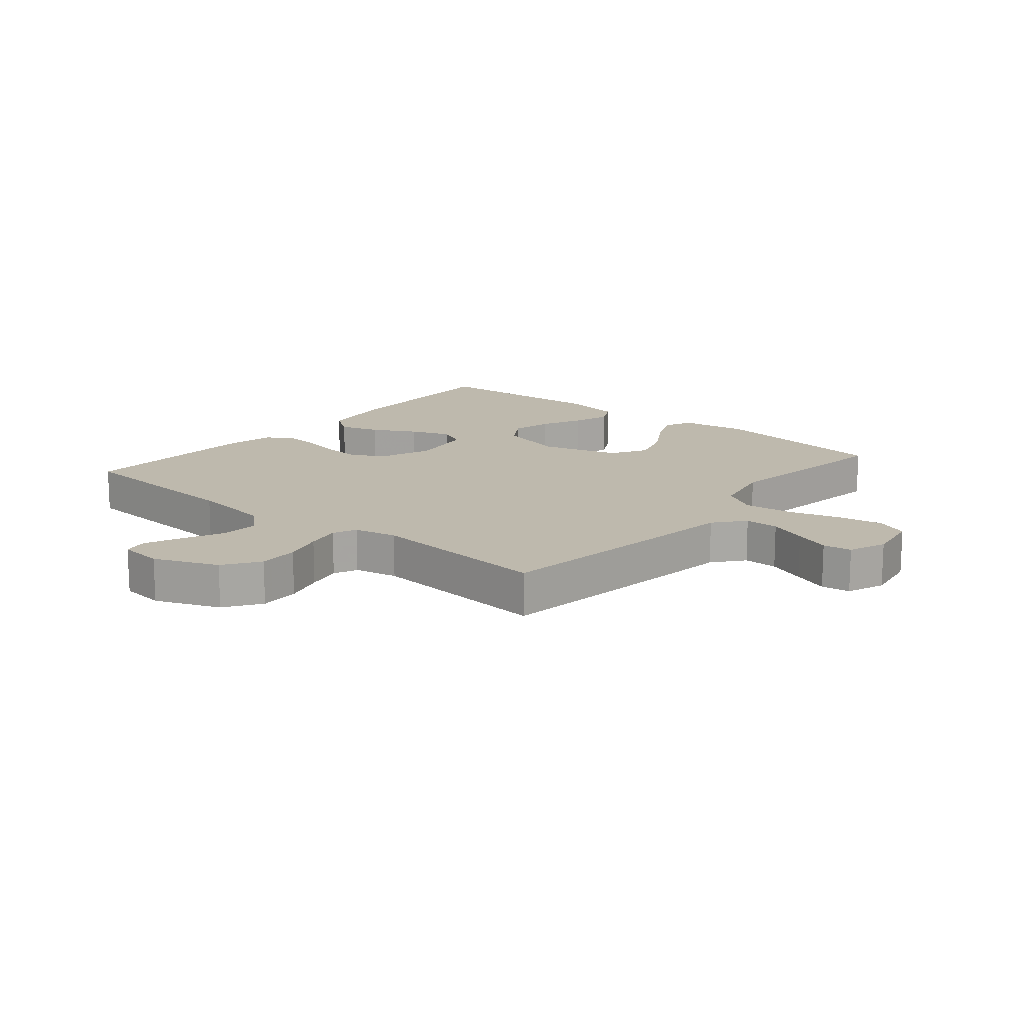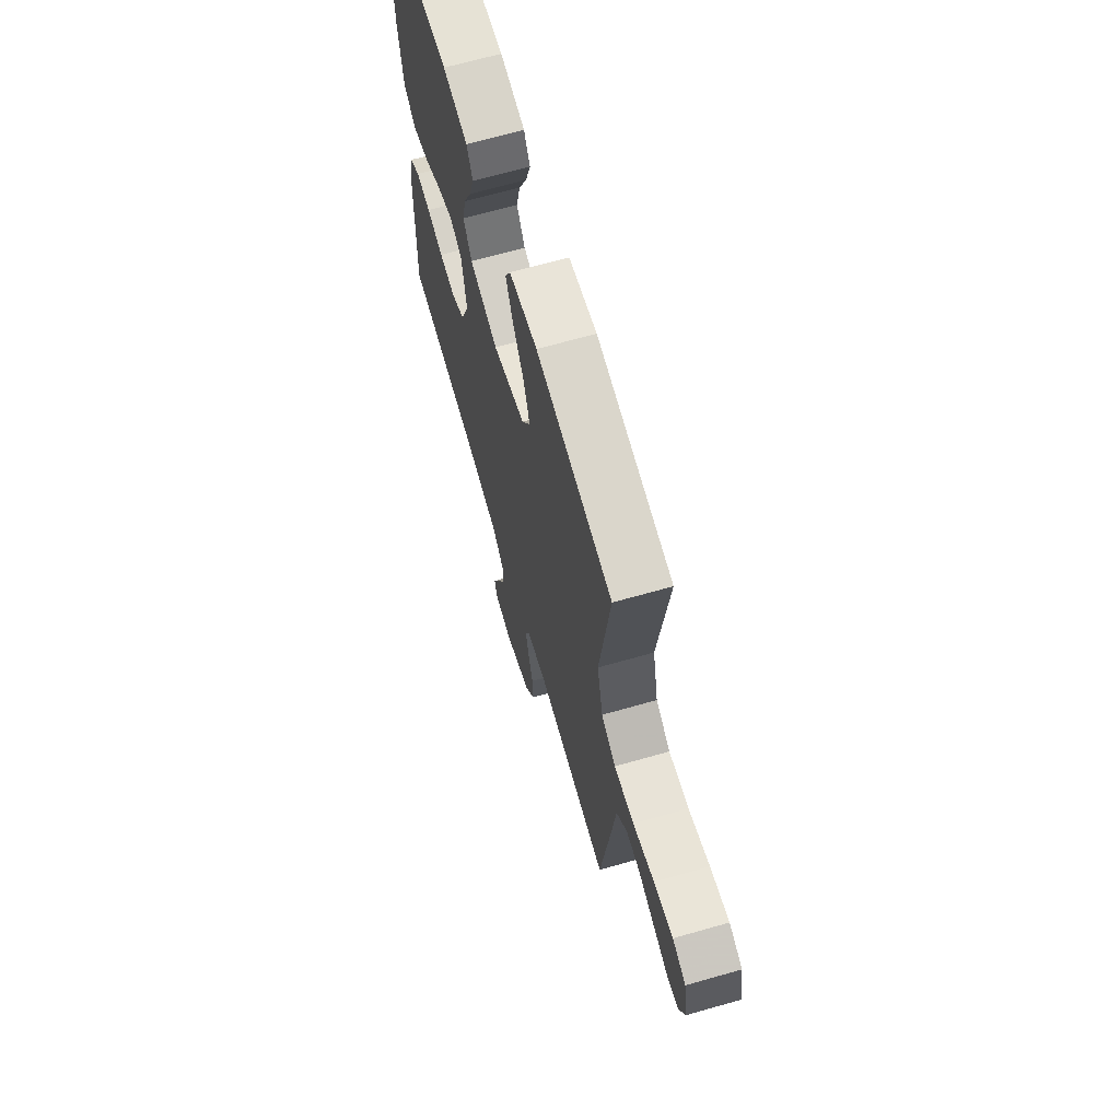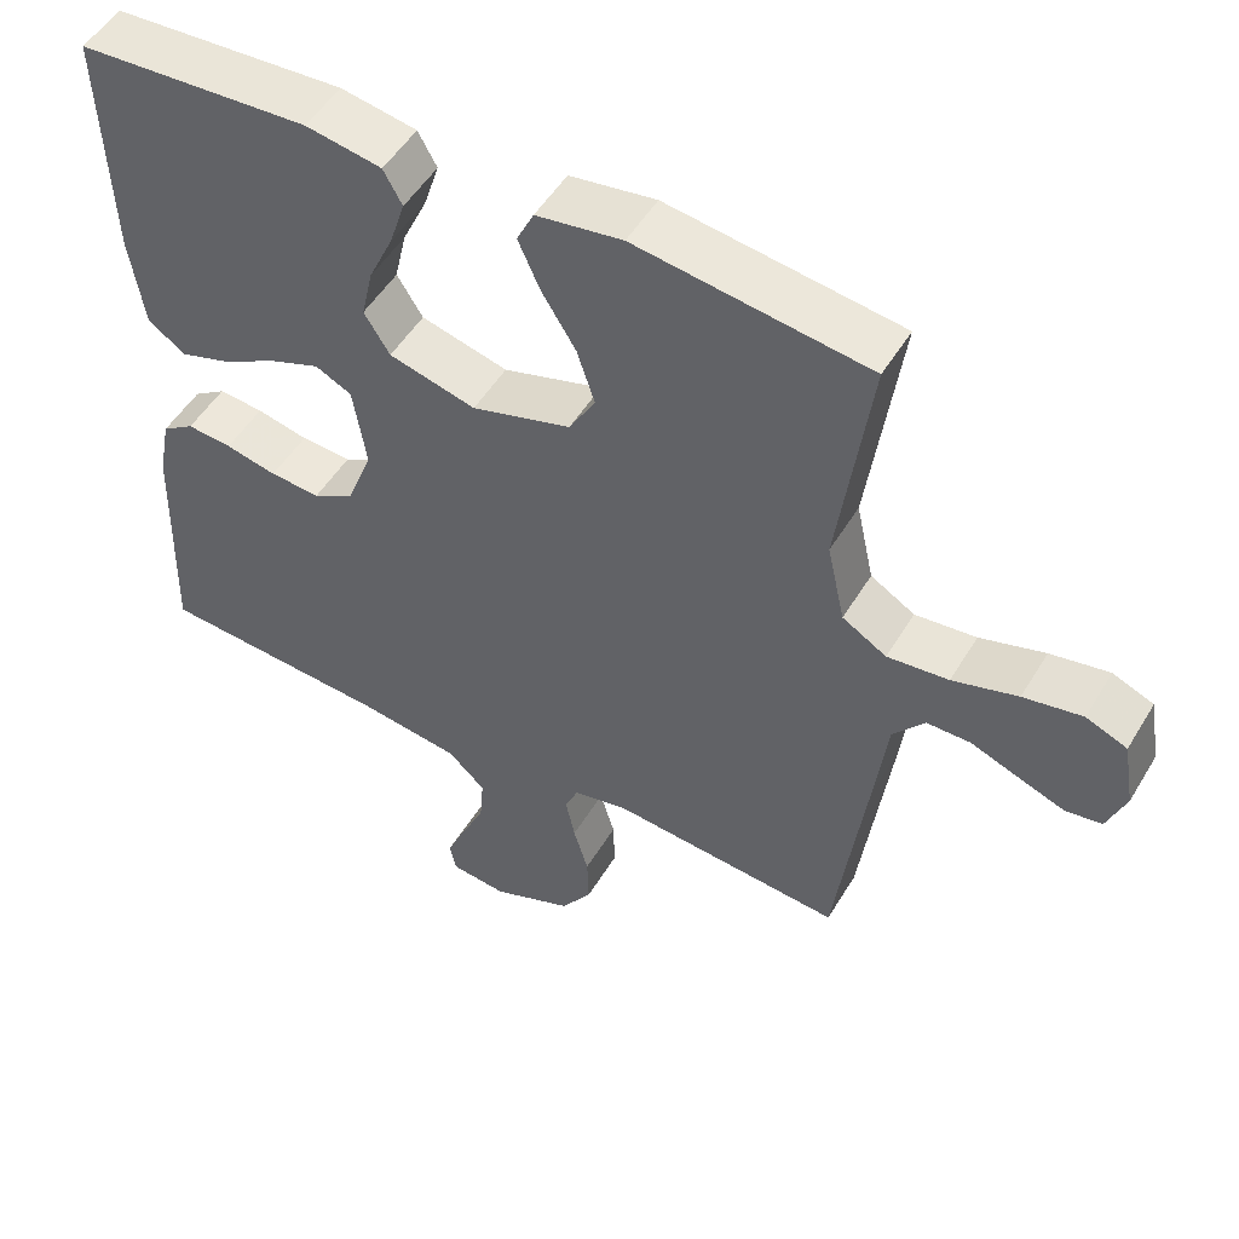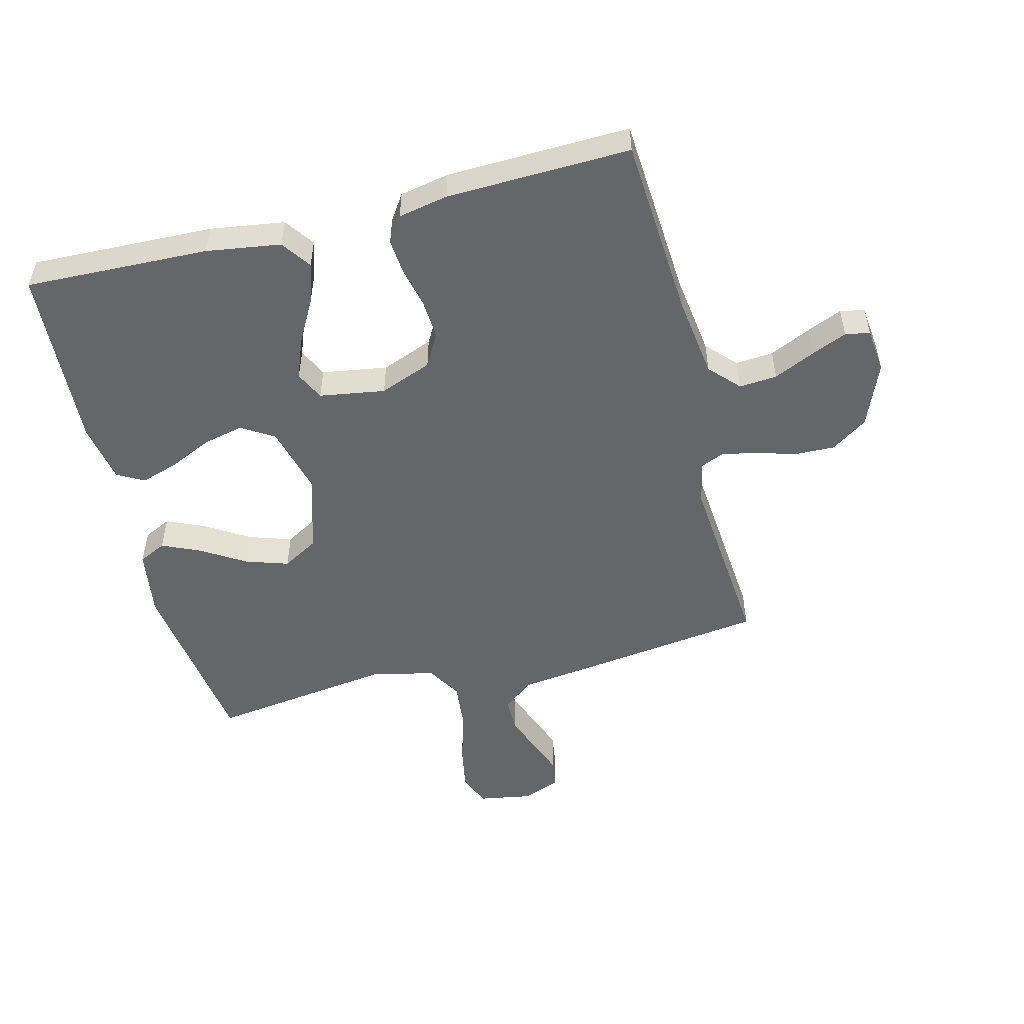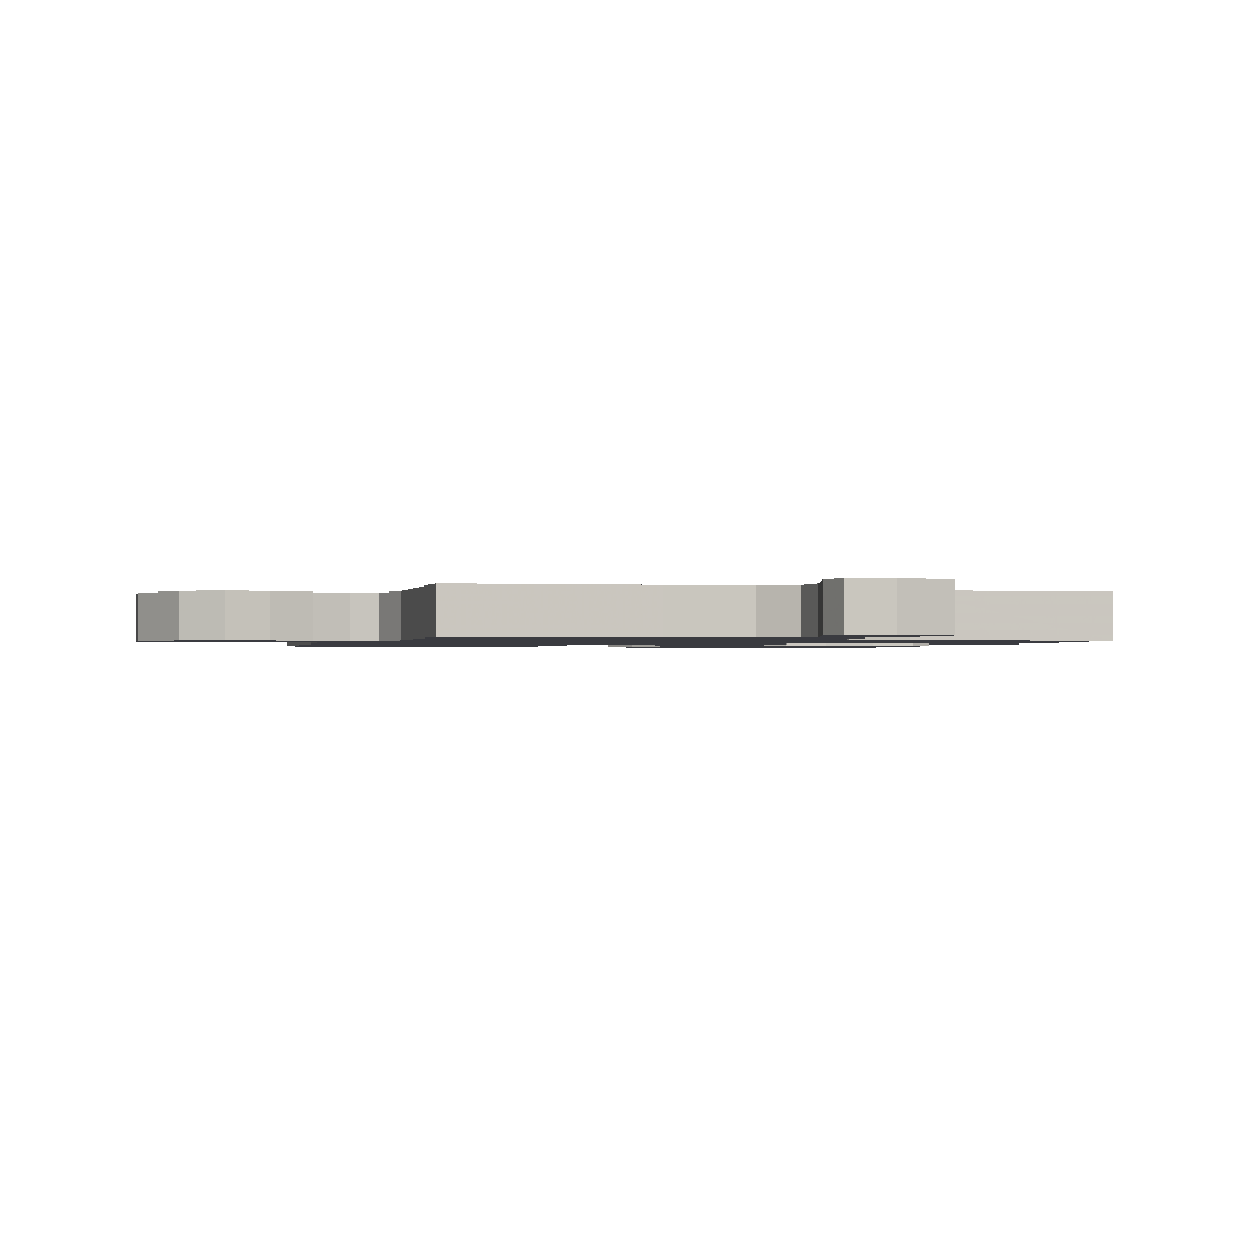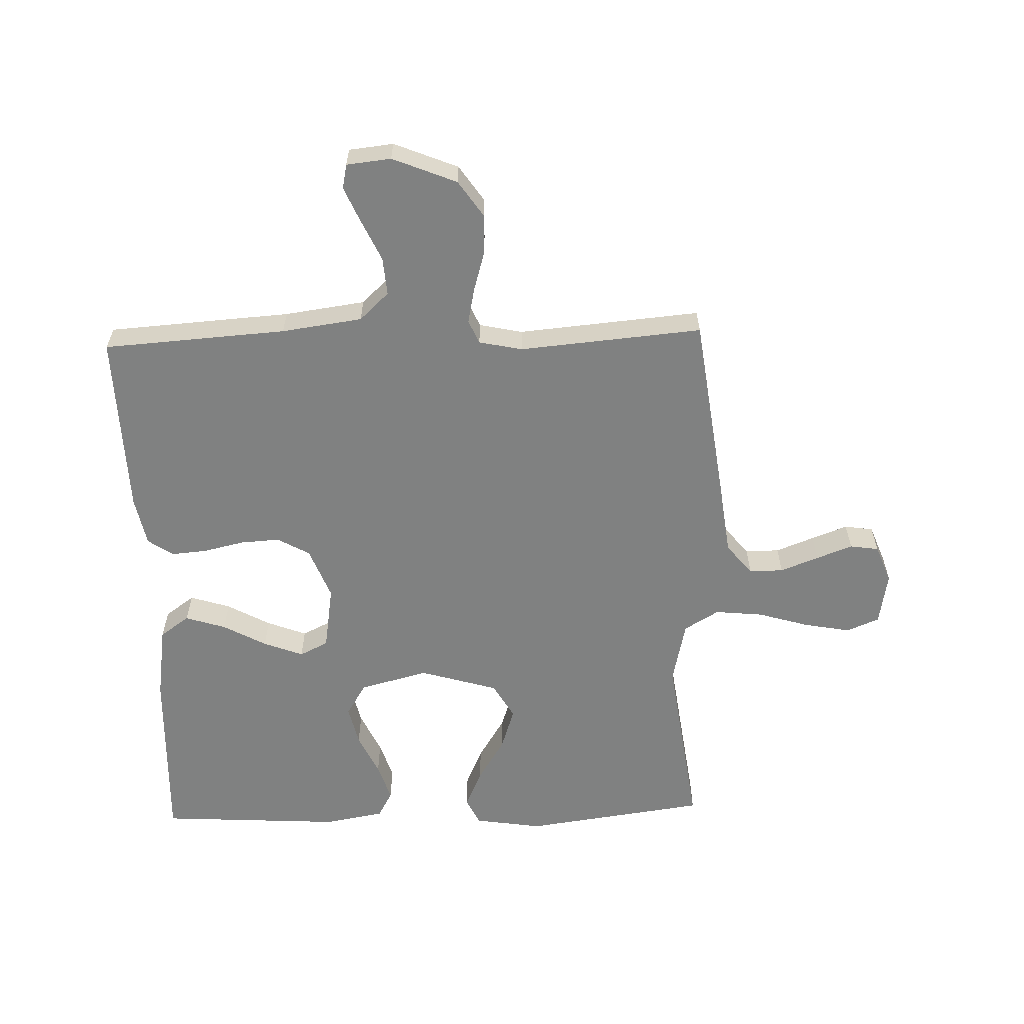
<metadata>
{"format":"obj","ext":"obj","renderer":"f3d","projection":"perspective","resolution":1024,"background":"white","views":[{"elev":15.3,"azim":-140.0,"up":"+Y"},{"elev":66.8,"azim":-106.0,"up":"+Z"},{"elev":51.2,"azim":-149.8,"up":"+Z"},{"elev":-51.8,"azim":104.2,"up":"+Y"},{"elev":-1.4,"azim":-108.6,"up":"+Y"},{"elev":-60.3,"azim":-178.2,"up":"+Y"}]}
</metadata>
<code>
v -0.5 0.07 -0.5
v -0.54 0.07 -0.2
v -0.556 0.07 -0.073
v -0.597 0.07 -0.023
v -0.653 0.07 -0.023
v -0.716 0.07 -0.047
v -0.775 0.07 -0.069
v -0.822 0.07 -0.062
v -0.846 0.07 0
v -0.831 0.07 0.087
v -0.778 0.07 0.109
v -0.702 0.07 0.095
v -0.618 0.07 0.07
v -0.539 0.07 0.062
v -0.482 0.07 0.096
v -0.459 0.07 0.2
v -0.5 0.07 0.5
v -0.2 0.07 0.541
v -0.089 0.07 0.524
v -0.067 0.07 0.479
v -0.095 0.07 0.416
v -0.139 0.07 0.345
v -0.162 0.07 0.275
v -0.128 0.07 0.216
v 0 0.07 0.178
v 0.112 0.07 0.207
v 0.145 0.07 0.26
v 0.13 0.07 0.326
v 0.098 0.07 0.395
v 0.078 0.07 0.457
v 0.102 0.07 0.501
v 0.2 0.07 0.518
v 0.5 0.07 0.5
v 0.49 0.07 0.2
v 0.472 0.07 0.079
v 0.424 0.07 0.045
v 0.358 0.07 0.066
v 0.287 0.07 0.105
v 0.222 0.07 0.13
v 0.175 0.07 0.107
v 0.158 0.07 0
v 0.191 0.07 -0.085
v 0.244 0.07 -0.115
v 0.309 0.07 -0.111
v 0.375 0.07 -0.096
v 0.433 0.07 -0.091
v 0.475 0.07 -0.119
v 0.491 0.07 -0.2
v 0.5 0.07 -0.5
v 0.2 0.07 -0.52
v 0.068 0.07 -0.538
v 0.02 0.07 -0.583
v 0.025 0.07 -0.645
v 0.056 0.07 -0.712
v 0.081 0.07 -0.77
v 0.073 0.07 -0.81
v 0 0.07 -0.818
v -0.105 0.07 -0.775
v -0.145 0.07 -0.716
v -0.143 0.07 -0.65
v -0.124 0.07 -0.585
v -0.112 0.07 -0.528
v -0.129 0.07 -0.489
v -0.2 0.07 -0.474
v -0.5 0 -0.5
v -0.54 0 -0.2
v -0.556 0 -0.073
v -0.597 0 -0.023
v -0.653 0 -0.023
v -0.716 0 -0.047
v -0.775 0 -0.069
v -0.822 0 -0.062
v -0.846 0 0
v -0.831 0 0.087
v -0.778 0 0.109
v -0.702 0 0.095
v -0.618 0 0.07
v -0.539 0 0.062
v -0.482 0 0.096
v -0.459 0 0.2
v -0.5 0 0.5
v -0.2 0 0.541
v -0.089 0 0.524
v -0.067 0 0.479
v -0.095 0 0.416
v -0.139 0 0.345
v -0.162 0 0.275
v -0.128 0 0.216
v 0 0 0.178
v 0.112 0 0.207
v 0.145 0 0.26
v 0.13 0 0.326
v 0.098 0 0.395
v 0.078 0 0.457
v 0.102 0 0.501
v 0.2 0 0.518
v 0.5 0 0.5
v 0.49 0 0.2
v 0.472 0 0.079
v 0.424 0 0.045
v 0.358 0 0.066
v 0.287 0 0.105
v 0.222 0 0.13
v 0.175 0 0.107
v 0.158 0 0
v 0.191 0 -0.085
v 0.244 0 -0.115
v 0.309 0 -0.111
v 0.375 0 -0.096
v 0.433 0 -0.091
v 0.475 0 -0.119
v 0.491 0 -0.2
v 0.5 0 -0.5
v 0.2 0 -0.52
v 0.068 0 -0.538
v 0.02 0 -0.583
v 0.025 0 -0.645
v 0.056 0 -0.712
v 0.081 0 -0.77
v 0.073 0 -0.81
v 0 0 -0.818
v -0.105 0 -0.775
v -0.145 0 -0.716
v -0.143 0 -0.65
v -0.124 0 -0.585
v -0.112 0 -0.528
v -0.129 0 -0.489
v -0.2 0 -0.474
f 59 60 61
f 58 59 61
f 57 58 61
f 56 57 61
f 55 56 61
f 54 55 61
f 53 54 61
f 52 53 61 62
f 51 52 62 63
f 48 49 50
f 47 48 50
f 46 47 50
f 45 46 50
f 44 45 50
f 50 51 63
f 44 50 63
f 43 44 63
f 36 37 38
f 35 36 38
f 34 35 38
f 33 34 38
f 32 33 38
f 31 32 38
f 30 31 38
f 29 30 38
f 28 29 38
f 27 28 38 39
f 26 27 39 40
f 20 21 22
f 19 20 22
f 18 19 22
f 17 18 22
f 16 17 22
f 15 16 22 23
f 14 15 23 24
f 11 12 13
f 10 11 13
f 9 10 13
f 8 9 13
f 7 8 13
f 6 7 13
f 5 6 13
f 4 5 13 14
f 14 24 25
f 4 14 25
f 3 4 25
f 26 40 41
f 25 26 41
f 3 25 41
f 2 3 41
f 1 2 41
f 64 1 41
f 42 43 63 64
f 41 42 64
f 125 124 123
f 125 123 122
f 125 122 121
f 125 121 120
f 125 120 119
f 125 119 118
f 125 118 117
f 126 125 117 116
f 127 126 116 115
f 114 113 112
f 114 112 111
f 114 111 110
f 114 110 109
f 114 109 108
f 127 115 114
f 127 114 108
f 127 108 107
f 102 101 100
f 102 100 99
f 102 99 98
f 102 98 97
f 102 97 96
f 102 96 95
f 102 95 94
f 102 94 93
f 102 93 92
f 103 102 92 91
f 104 103 91 90
f 86 85 84
f 86 84 83
f 86 83 82
f 86 82 81
f 86 81 80
f 87 86 80 79
f 88 87 79 78
f 77 76 75
f 77 75 74
f 77 74 73
f 77 73 72
f 77 72 71
f 77 71 70
f 77 70 69
f 78 77 69 68
f 89 88 78
f 89 78 68
f 89 68 67
f 105 104 90
f 105 90 89
f 105 89 67
f 105 67 66
f 105 66 65
f 105 65 128
f 128 127 107 106
f 128 106 105
f 1 65 66 2
f 2 66 67 3
f 3 67 68 4
f 4 68 69 5
f 5 69 70 6
f 6 70 71 7
f 7 71 72 8
f 8 72 73 9
f 9 73 74 10
f 10 74 75 11
f 11 75 76 12
f 12 76 77 13
f 13 77 78 14
f 14 78 79 15
f 15 79 80 16
f 16 80 81 17
f 17 81 82 18
f 18 82 83 19
f 19 83 84 20
f 20 84 85 21
f 21 85 86 22
f 22 86 87 23
f 23 87 88 24
f 24 88 89 25
f 25 89 90 26
f 26 90 91 27
f 27 91 92 28
f 28 92 93 29
f 29 93 94 30
f 30 94 95 31
f 31 95 96 32
f 32 96 97 33
f 33 97 98 34
f 34 98 99 35
f 35 99 100 36
f 36 100 101 37
f 37 101 102 38
f 38 102 103 39
f 39 103 104 40
f 40 104 105 41
f 41 105 106 42
f 42 106 107 43
f 43 107 108 44
f 44 108 109 45
f 45 109 110 46
f 46 110 111 47
f 47 111 112 48
f 48 112 113 49
f 49 113 114 50
f 50 114 115 51
f 51 115 116 52
f 52 116 117 53
f 53 117 118 54
f 54 118 119 55
f 55 119 120 56
f 56 120 121 57
f 57 121 122 58
f 58 122 123 59
f 59 123 124 60
f 60 124 125 61
f 61 125 126 62
f 62 126 127 63
f 63 127 128 64
f 64 128 65 1

</code>
